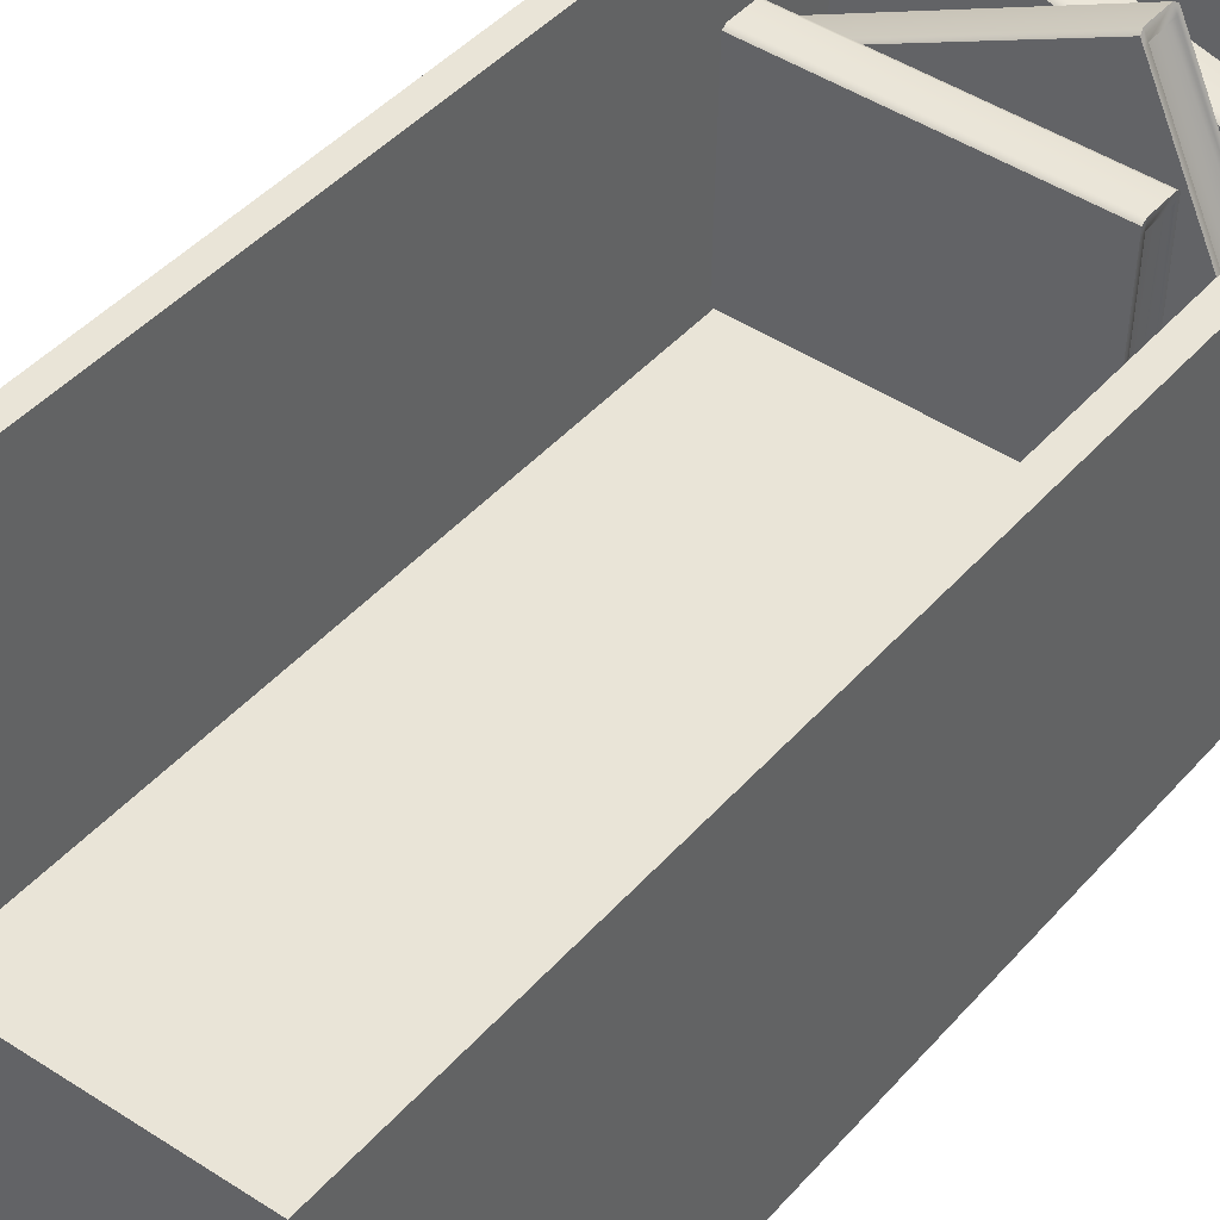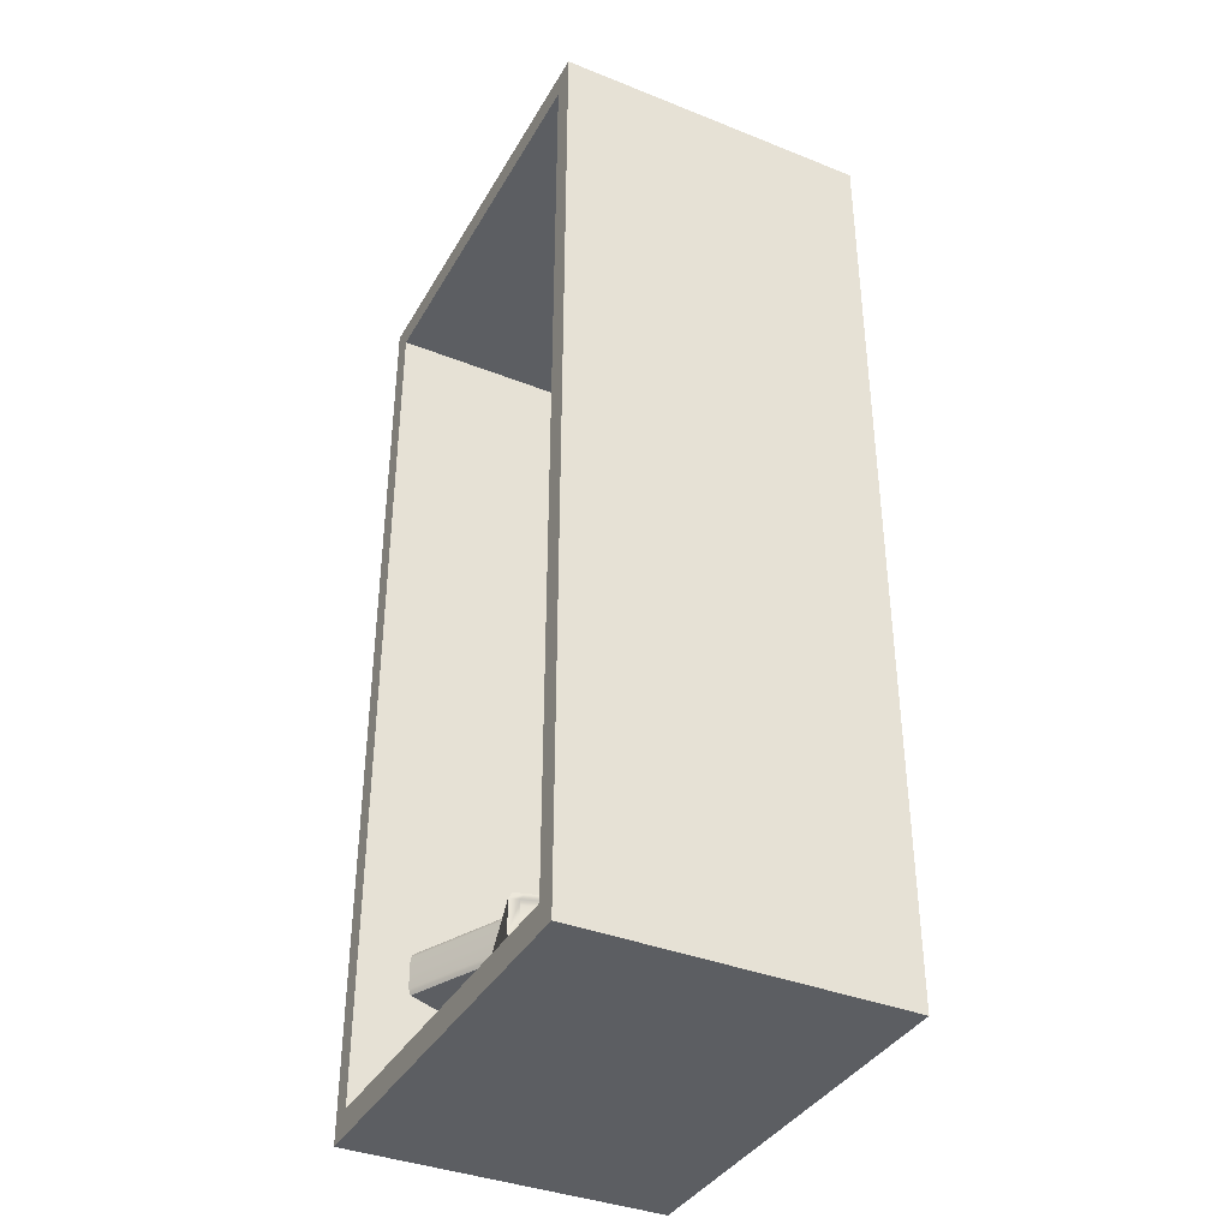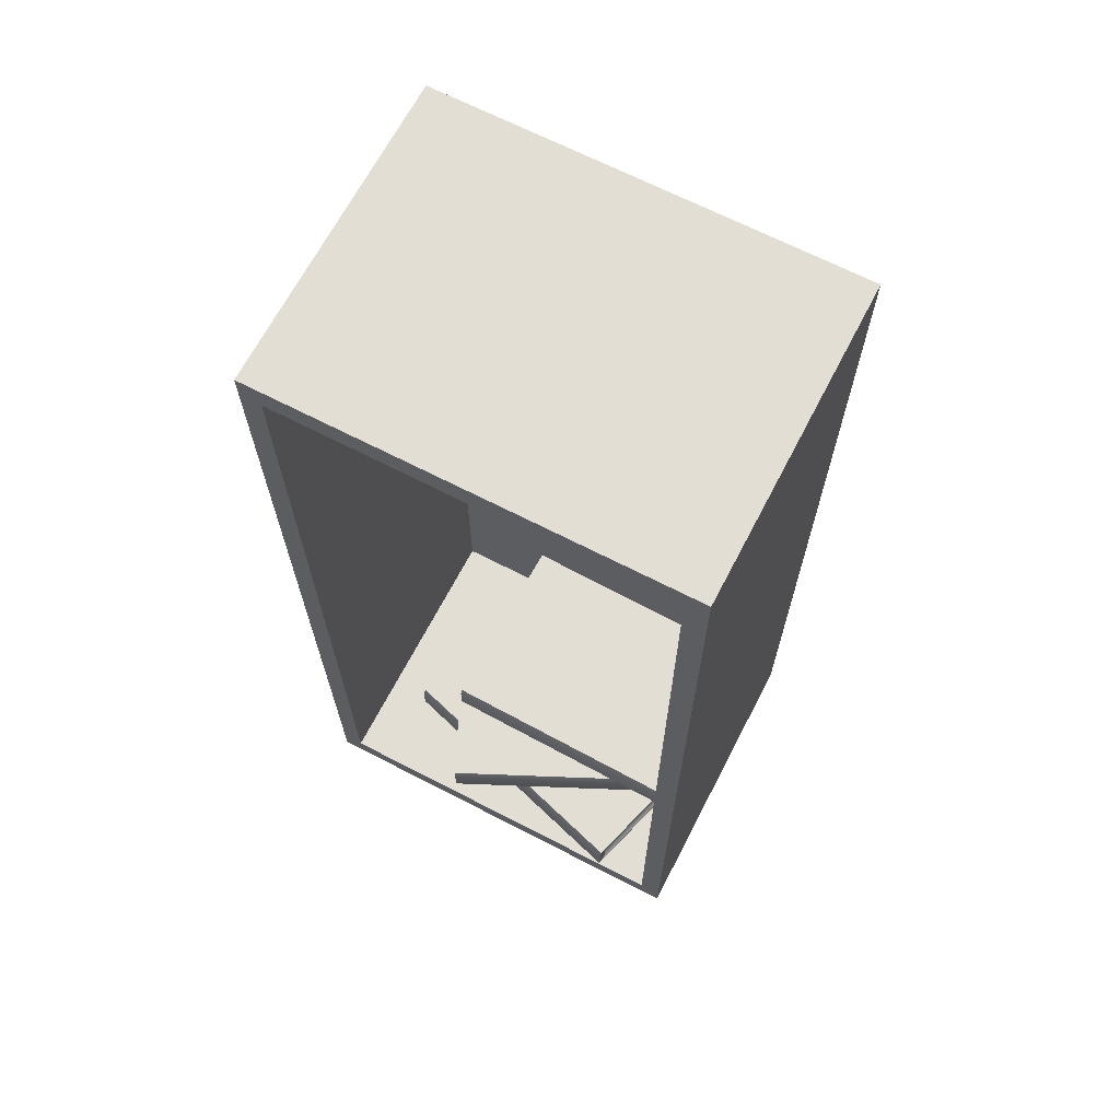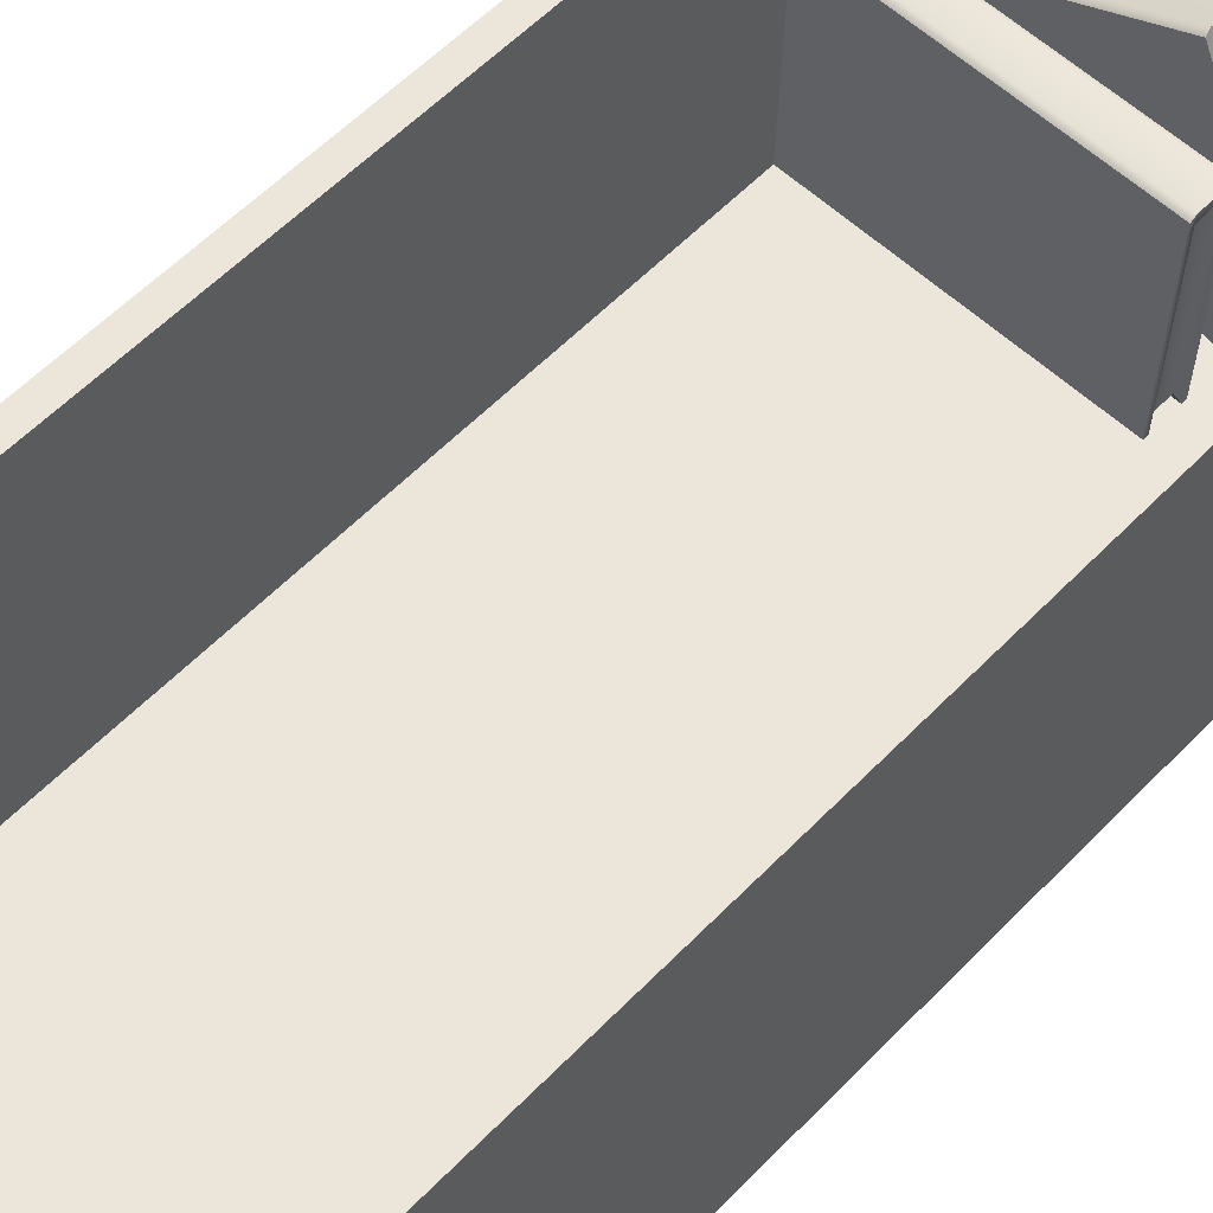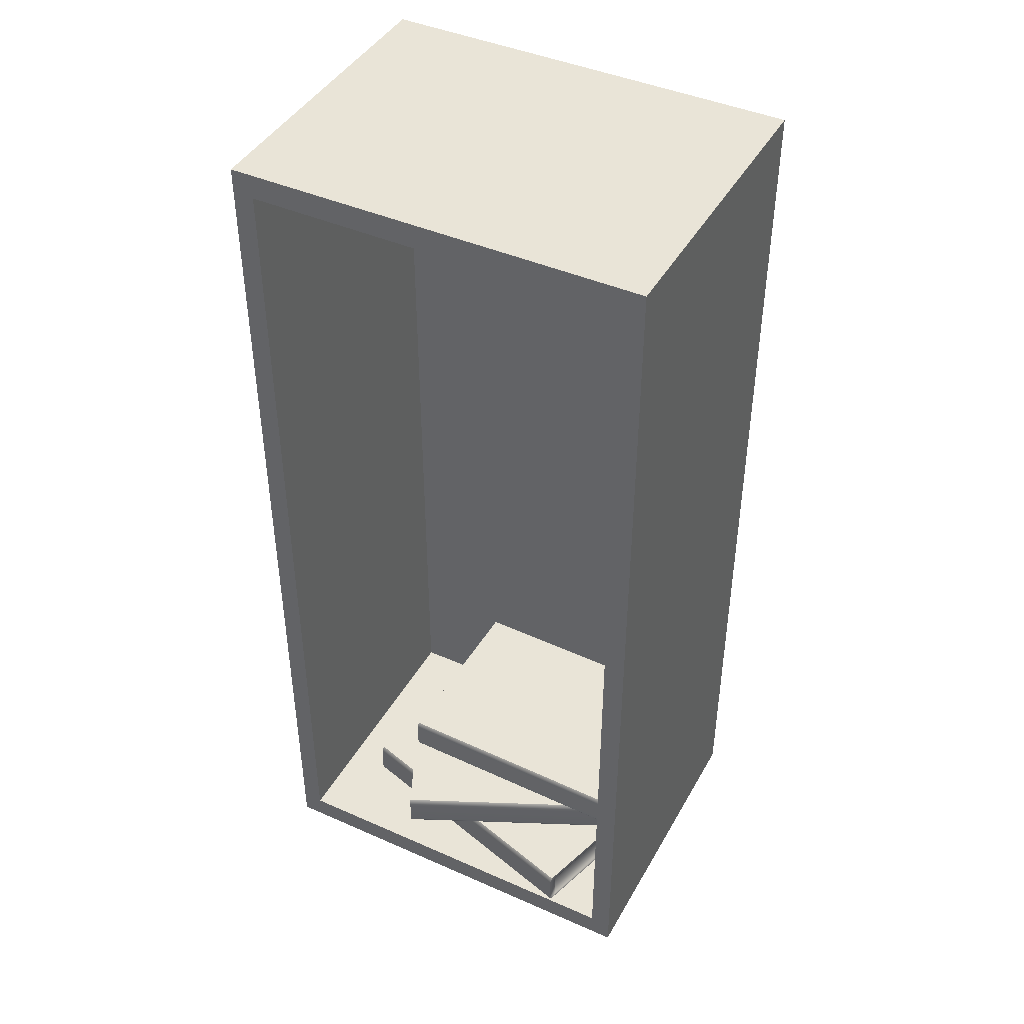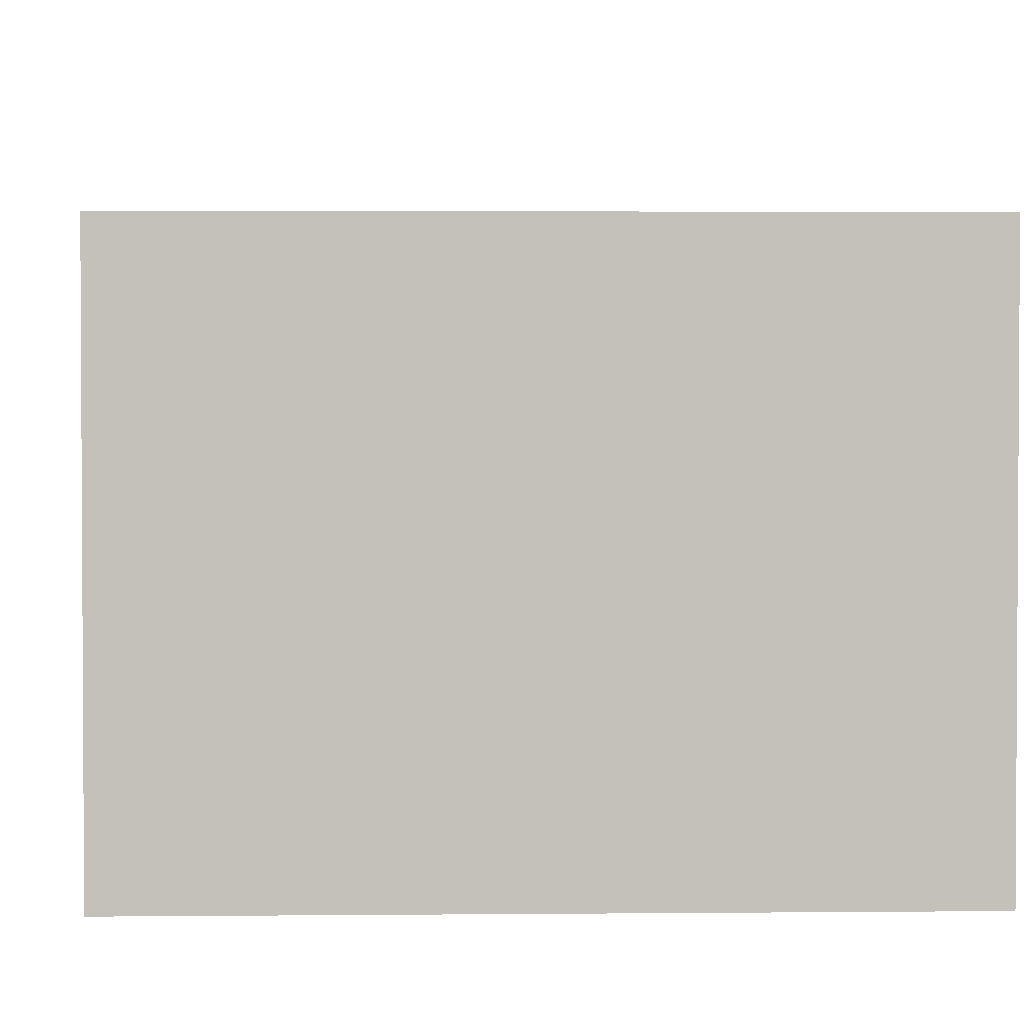
<metadata>
{"format":"obj","ext":"obj","renderer":"f3d","projection":"perspective","resolution":1024,"background":"white","views":[{"elev":43.2,"azim":-142.4,"up":"+Z"},{"elev":-37.7,"azim":63.1,"up":"+Y"},{"elev":67.3,"azim":27.4,"up":"+Y"},{"elev":57.5,"azim":-136.7,"up":"+Z"},{"elev":43.2,"azim":27.6,"up":"+Y"},{"elev":2.7,"azim":-2.2,"up":"+Z"}]}
</metadata>
<code>
g default
v 25.03 -17.99 -5.92
v -11.07 -17.99 -16.51
v 25.03 -17.31 -5.92
v -11.07 -17.31 -16.51
v 25.03 -13.4 -5.92
v -11.07 -13.4 -16.51
v 25.03 -12.72 -5.92
v -11.07 -12.72 -16.51
v 17.38 -12.72 20.15
v -18.72 -12.72 9.566
v 17.26 -13.4 20.55
v -18.83 -13.4 9.961
v 17.26 -17.31 20.55
v -18.83 -17.31 9.961
v 17.38 -17.99 20.15
v -18.72 -17.99 9.566
v -18.37 -12.72 8.392
v 17.72 -12.72 18.98
v 17.61 -13.4 19.38
v 17.61 -17.31 19.38
v 17.72 -17.99 18.98
v -18.37 -17.99 8.392
v -18.49 -17.31 8.787
v -18.49 -13.4 8.787
v 24.07 -17.06 -5.267
v -10.62 -17.06 -15.44
v -10.62 -13.65 -15.44
v 24.07 -13.65 -5.267
v -17.75 -17.06 8.866
v -17.75 -13.65 8.866
v 16.94 -17.06 19.04
v 16.94 -13.65 19.04
g pCube3
f 1 2 4 3
f 25 26 27 28
f 5 6 8 7
f 7 8 17 18
f 9 10 12 11
f 11 12 14 13
f 13 14 16 15
f 21 22 2 1
f 2 22 23 4
f 26 29 30 27
f 6 24 17 8
f 21 1 3 20
f 31 25 28 32
f 19 5 7 18
f 18 17 10 9
f 11 19 18 9
f 13 20 19 11
f 15 21 20 13
f 15 16 22 21
f 23 22 16 14
f 24 23 14 12
f 17 24 12 10
f 3 4 26 25
f 6 5 28 27
f 4 23 29 26
f 23 24 30 29
f 24 6 27 30
f 20 3 25 31
f 5 19 32 28
f 19 20 31 32
g default
v 23.65 -7.316 -14.47
v -11.06 -7.316 -15.19
v 23.65 -6.688 -14.47
v -11.06 -6.688 -15.19
v 23.65 -3.085 -14.47
v -11.06 -3.085 -15.19
v 23.65 -2.457 -14.47
v -11.06 -2.457 -15.19
v 23.13 -2.457 10.61
v -11.58 -2.457 9.887
v 23.12 -3.085 10.99
v -11.59 -3.085 10.27
v 23.12 -6.688 10.99
v -11.59 -6.688 10.27
v 23.13 -7.316 10.61
v -11.58 -7.316 9.887
v -11.56 -2.457 8.758
v 23.15 -2.457 9.479
v 23.15 -3.085 9.859
v 23.15 -6.688 9.859
v 23.15 -7.316 9.479
v -11.56 -7.316 8.758
v -11.57 -6.688 9.138
v -11.57 -3.085 9.138
v 22.96 -6.459 -13.66
v -10.4 -6.459 -14.35
v -10.4 -3.315 -14.35
v 22.96 -3.315 -13.66
v -10.89 -6.459 9.03
v -10.89 -3.315 9.03
v 22.47 -6.459 9.722
v 22.47 -3.315 9.722
g pCube4
f 33 34 36 35
f 57 58 59 60
f 37 38 40 39
f 39 40 49 50
f 41 42 44 43
f 43 44 46 45
f 45 46 48 47
f 53 54 34 33
f 34 54 55 36
f 58 61 62 59
f 38 56 49 40
f 53 33 35 52
f 63 57 60 64
f 51 37 39 50
f 50 49 42 41
f 43 51 50 41
f 45 52 51 43
f 47 53 52 45
f 47 48 54 53
f 55 54 48 46
f 56 55 46 44
f 49 56 44 42
f 35 36 58 57
f 38 37 60 59
f 36 55 61 58
f 55 56 62 61
f 56 38 59 62
f 52 35 57 63
f 37 51 64 60
f 51 52 63 64
g default
v 13.53 -12.29 -16.91
v -17.89 -12.29 -2.143
v 13.53 -11.67 -16.91
v -17.89 -11.67 -2.143
v 13.53 -8.062 -16.91
v -17.89 -8.062 -2.143
v 13.53 -7.435 -16.91
v -17.89 -7.435 -2.143
v 24.2 -7.435 5.789
v -7.225 -7.435 20.56
v 24.36 -8.062 6.133
v -7.064 -8.062 20.9
v 24.36 -11.67 6.133
v -7.064 -11.67 20.9
v 24.2 -12.29 5.789
v -7.225 -12.29 20.56
v -7.706 -7.435 19.54
v 23.72 -7.435 4.767
v 23.88 -8.062 5.111
v 23.88 -11.67 5.111
v 23.72 -12.29 4.767
v -7.706 -12.29 19.54
v -7.544 -11.67 19.88
v -7.544 -8.062 19.88
v 13.27 -11.44 -15.88
v -16.93 -11.44 -1.683
v -16.93 -8.292 -1.683
v 13.27 -8.292 -15.88
v -6.983 -11.44 19.48
v -6.983 -8.292 19.48
v 23.22 -11.44 5.288
v 23.22 -8.292 5.288
g pCube2
f 65 66 68 67
f 89 90 91 92
f 69 70 72 71
f 71 72 81 82
f 73 74 76 75
f 75 76 78 77
f 77 78 80 79
f 85 86 66 65
f 66 86 87 68
f 90 93 94 91
f 70 88 81 72
f 85 65 67 84
f 95 89 92 96
f 83 69 71 82
f 82 81 74 73
f 75 83 82 73
f 77 84 83 75
f 79 85 84 77
f 79 80 86 85
f 87 86 80 78
f 88 87 78 76
f 81 88 76 74
f 67 68 90 89
f 70 69 92 91
f 68 87 93 90
f 87 88 94 93
f 88 70 91 94
f 84 67 89 95
f 69 83 96 92
f 83 84 95 96
g default
v -27.39 -21.11 20.58
v 27.39 -21.11 20.58
v -27.39 101.8 20.58
v 27.39 101.8 20.58
v -27.39 101.8 -20.58
v 27.39 101.8 -20.58
v -27.39 -21.11 -20.58
v 27.39 -21.11 -20.58
v -24.59 -17.83 20.58
v 24.59 -17.83 20.58
v 24.59 98.52 20.58
v -24.59 98.52 20.58
v -24.59 -17.83 -16.29
v 24.59 -17.83 -16.29
v 24.59 98.52 -16.29
v -24.59 98.52 -16.29
g pCube1
f 109 110 111 112
f 99 100 102 101
f 101 102 104 103
f 103 104 98 97
f 98 104 102 100
f 103 97 99 101
f 97 98 106 105
f 98 100 107 106
f 100 99 108 107
f 99 97 105 108
f 105 106 110 109
f 106 107 111 110
f 107 108 112 111
f 108 105 109 112

</code>
